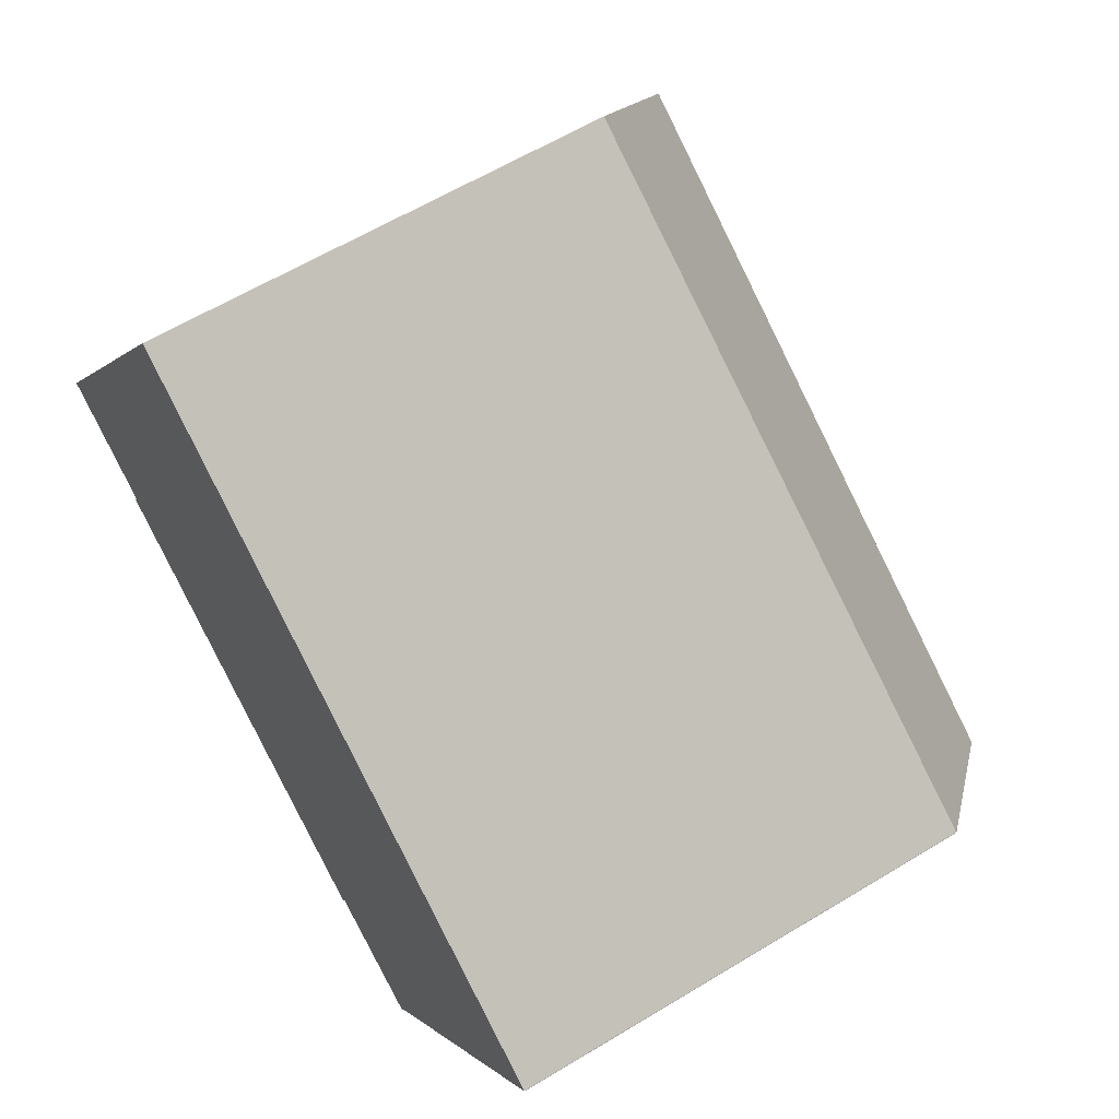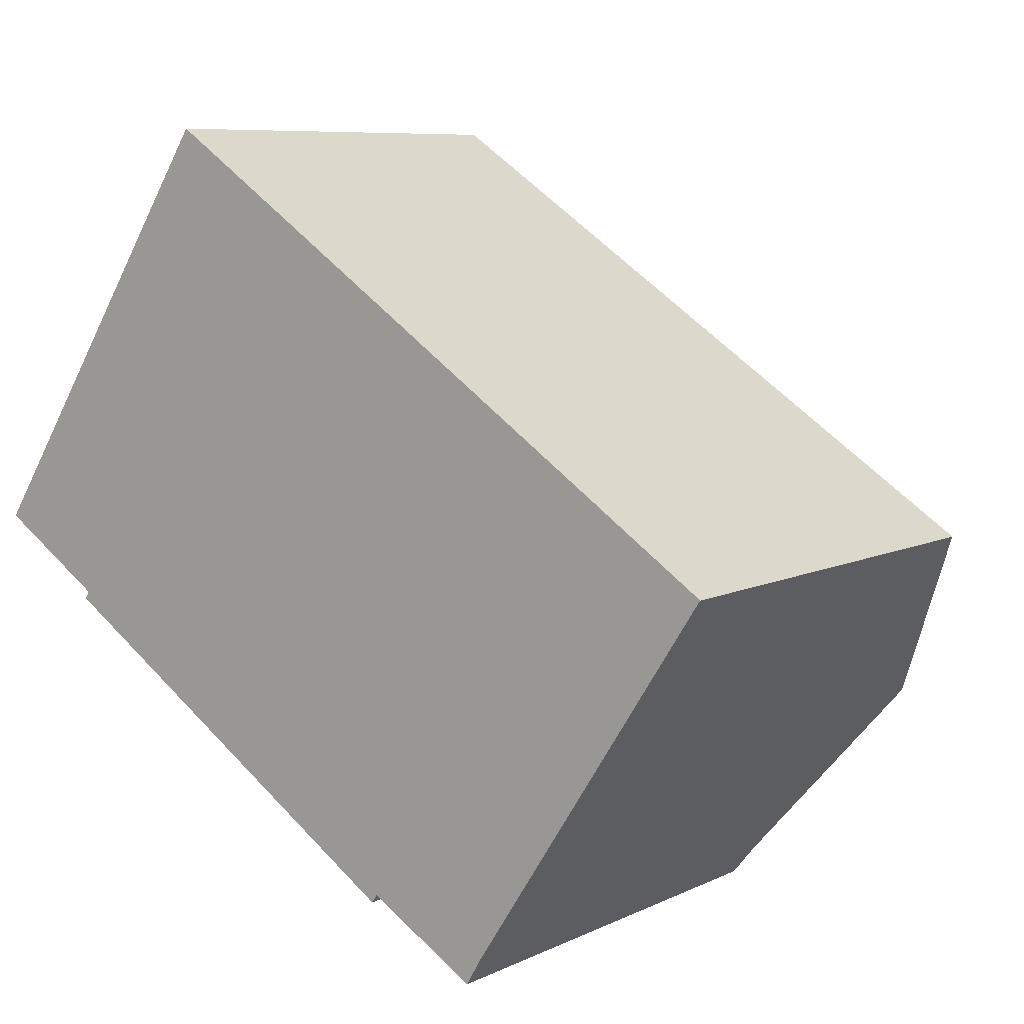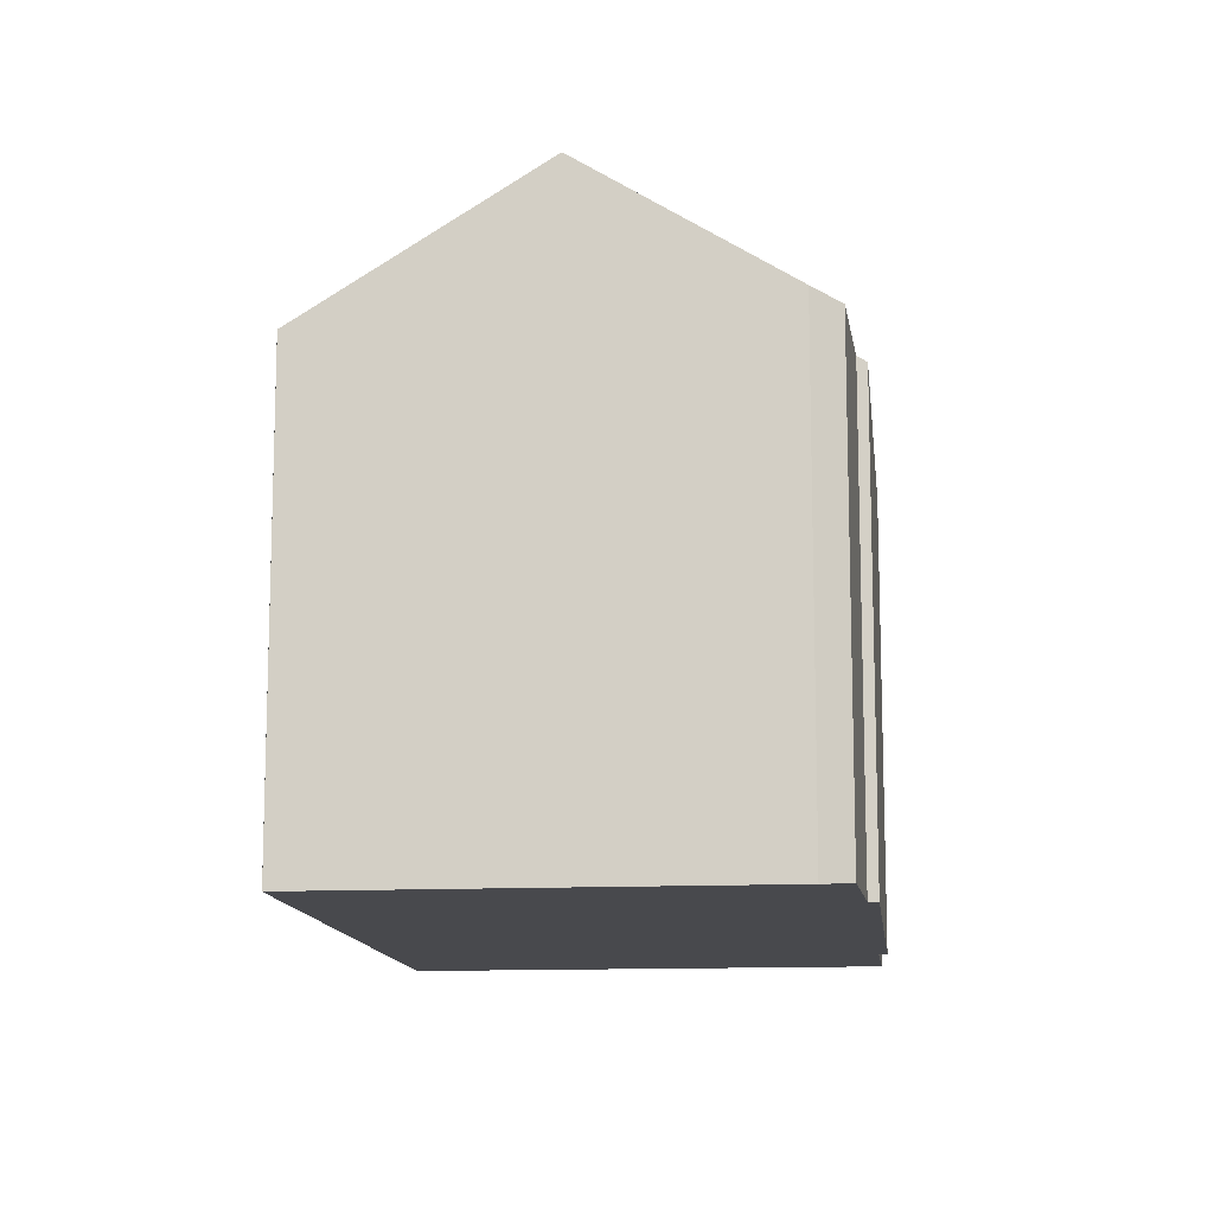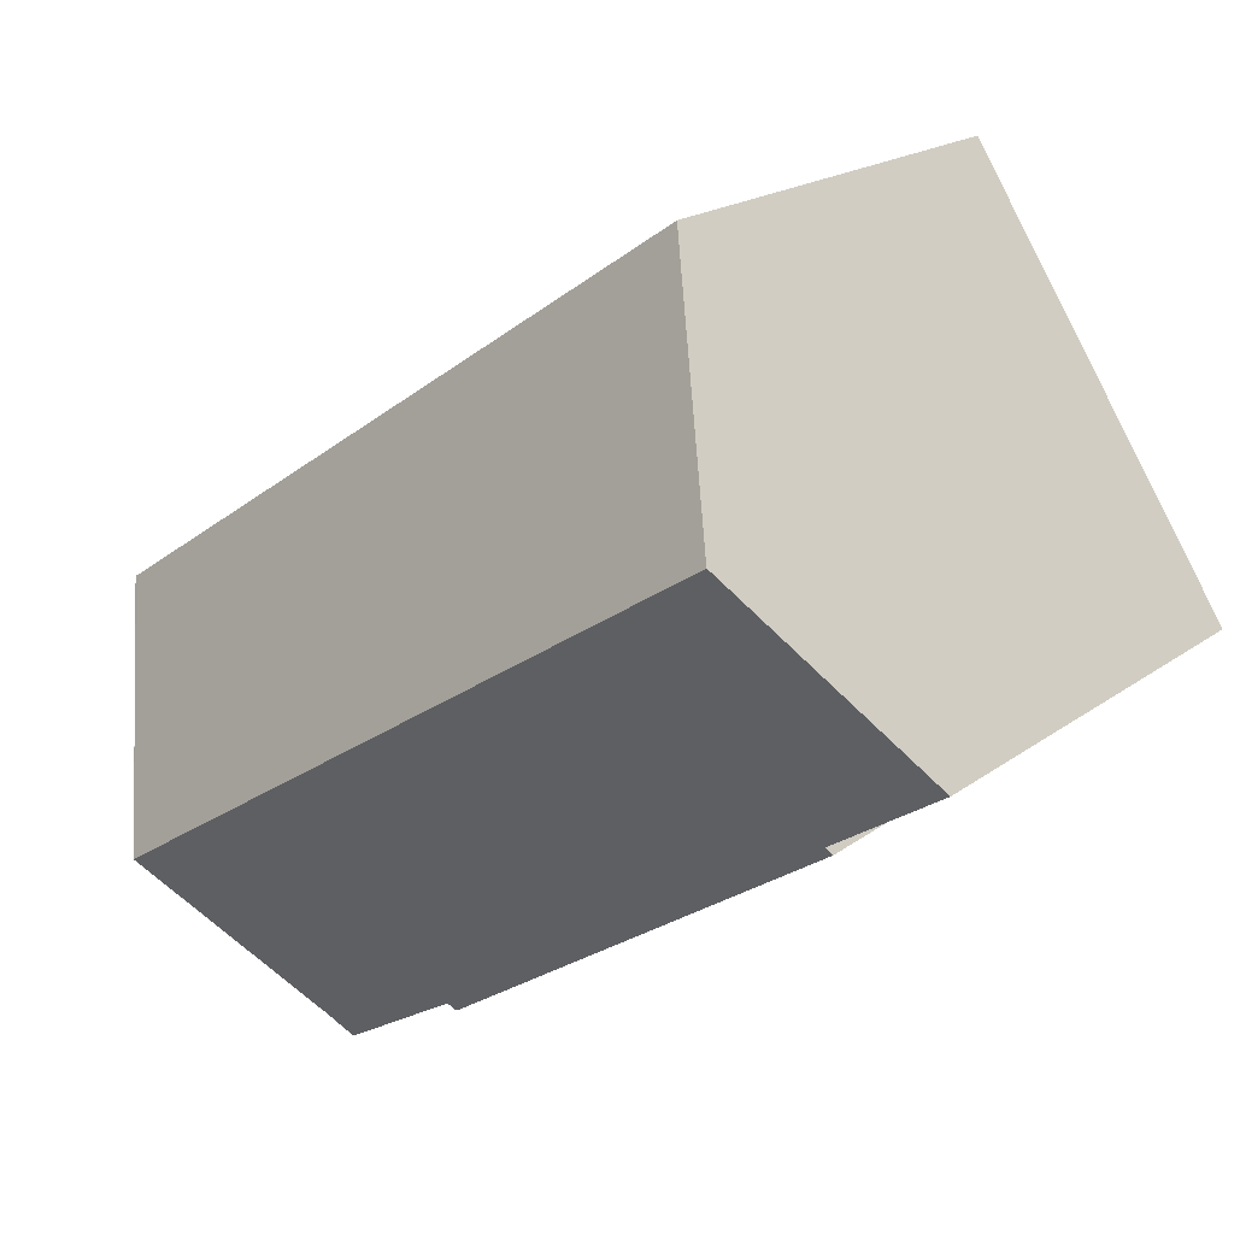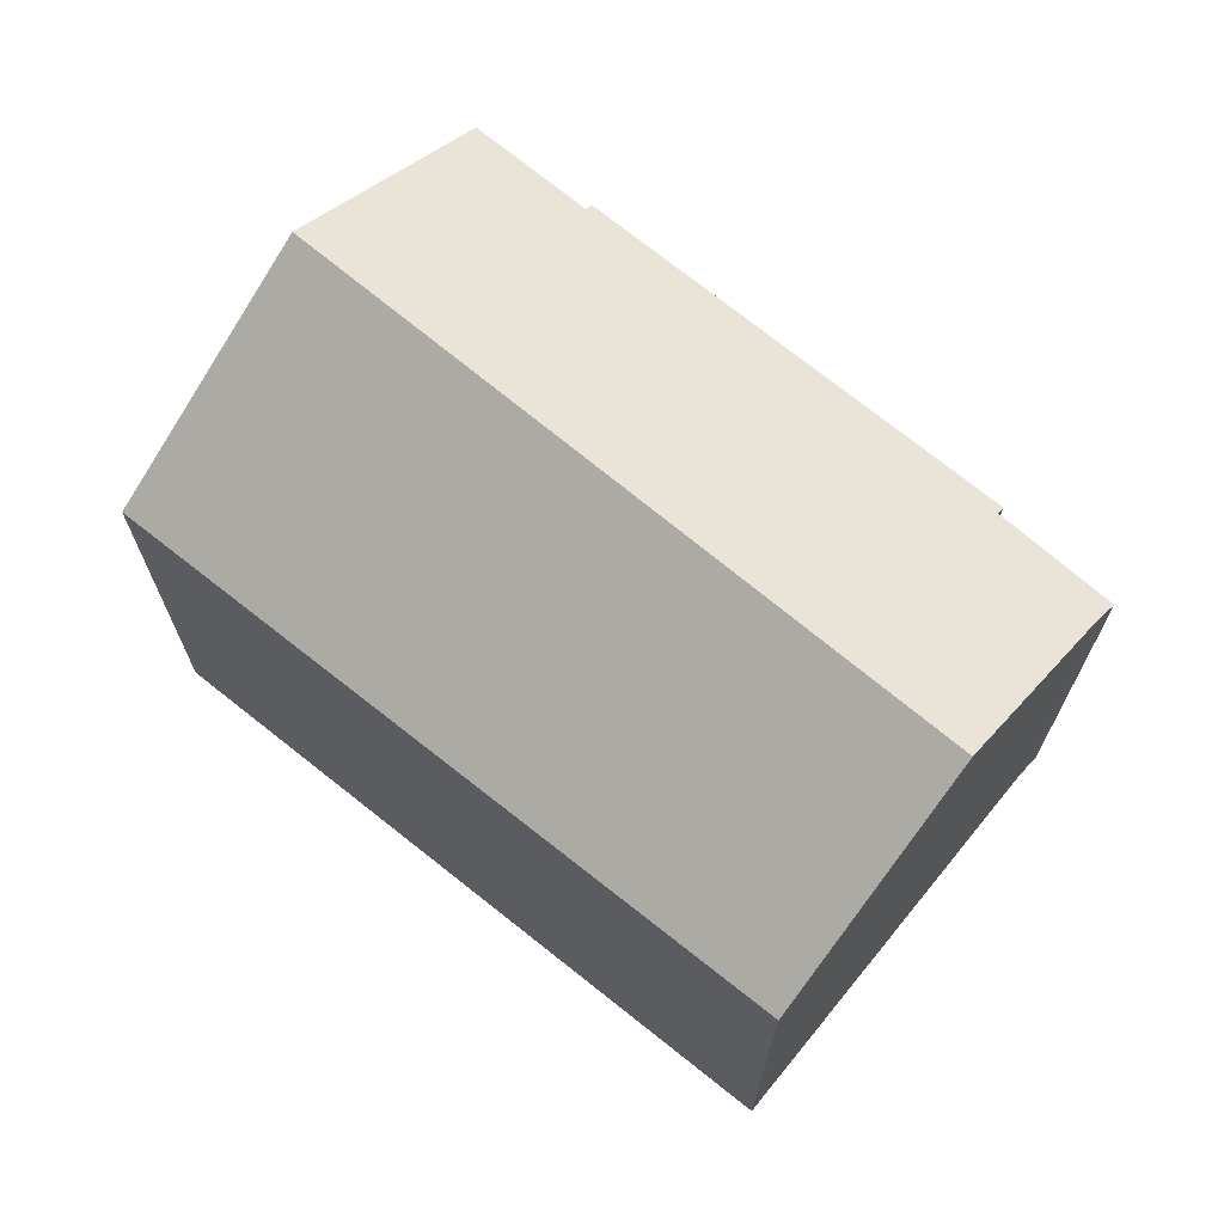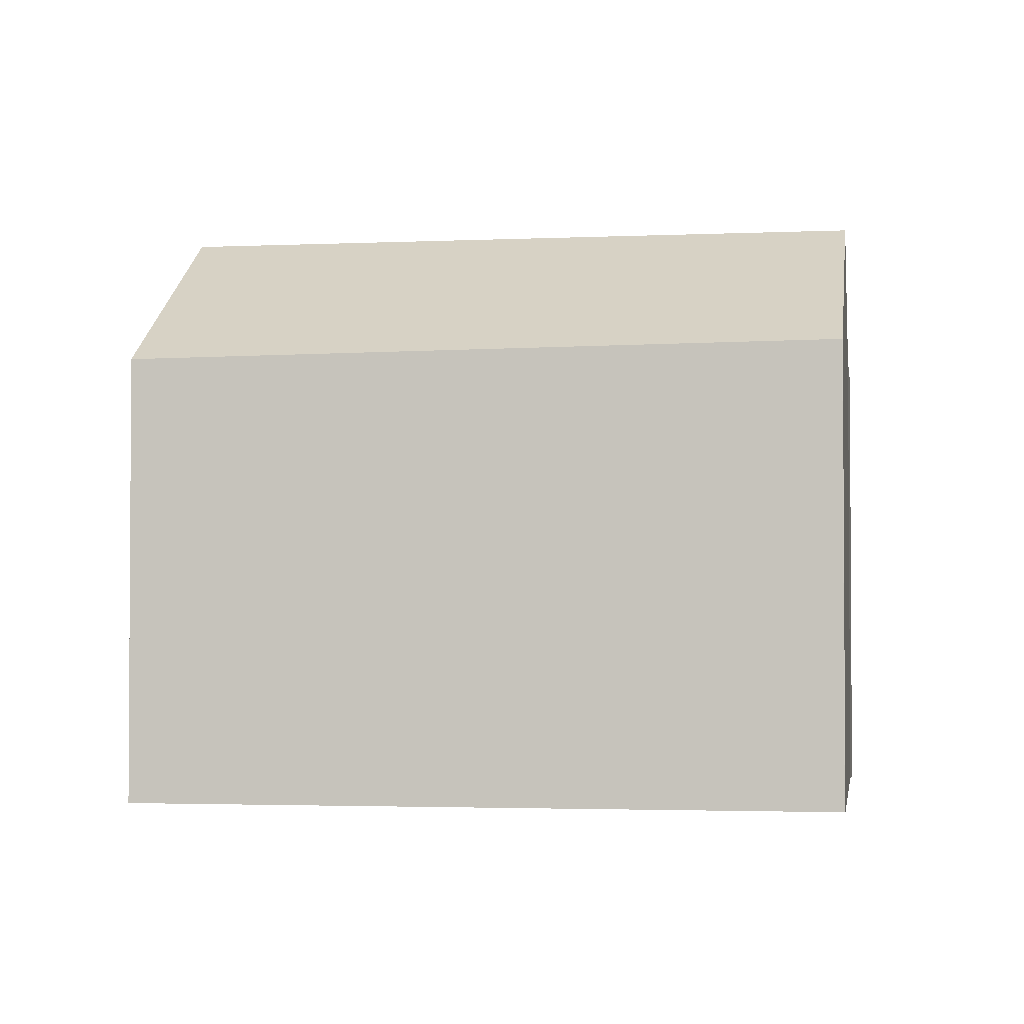
<metadata>
{"format":"obj","ext":"obj","renderer":"f3d","projection":"perspective","resolution":1024,"background":"white","views":[{"elev":60.6,"azim":58.2,"up":"+Z"},{"elev":7.9,"azim":37.3,"up":"+Z"},{"elev":-12.5,"azim":129.7,"up":"+Y"},{"elev":19.4,"azim":-143.4,"up":"+Z"},{"elev":70.7,"azim":72.4,"up":"+Y"},{"elev":-2.2,"azim":42.1,"up":"+Y"}]}
</metadata>
<code>
v  20.36 16.82 -5.455
v  23.92 12.82 0.02
v  23.93 12.82 0.006
v  3.507 16.82 5.356
v  10.42 12.61 9.078
v  7.096 12.8 10.84
v  7.312 12.56 11.17
v  7.269 12.61 11.1
v  9.123 12.7 -6.225
v  13.86 12.84 -9.001
v  13.7 12.67 -9.222
v  17.32 13.41 -10.12
v  16.92 12.92 -10.81
v  2.919 12.74 -2.165
v  3.047 12.89 -1.967
v  0 12.9 7.897e-16
v  16.92 6.62e-16 -10.81
v  13.86 5.512e-16 -9.001
v  13.7 5.647e-16 -9.222
v  2.919 1.326e-16 -2.165
v  9.123 3.812e-16 -6.225
v  0 0 0
v  3.047 1.204e-16 -1.967
v  17.32 6.195e-16 -10.12
v  23.93 -3.674e-19 0.006
v  20.36 3.34e-16 -5.455
v  3.507 -3.28e-16 5.356
v  7.269 -6.797e-16 11.1
v  7.312 -6.837e-16 11.17
v  7.096 -6.635e-16 10.84
v  23.92 -1.225e-18 0.02
v  10.42 -5.559e-16 9.078
g defaultobject
f 1 2 3
f 4 2 1
f 2 4 5
f 5 4 6
f 5 6 7
f 7 6 8
f 9 10 11
f 10 12 13
f 12 10 1
f 1 10 9
f 1 9 14
f 1 14 15
f 1 15 4
f 4 15 16
f 17 10 13
f 10 17 18
f 19 9 11
f 9 19 14
f 14 19 20
f 20 19 21
f 15 22 16
f 22 15 23
f 18 11 10
f 11 18 19
f 24 13 12
f 13 24 17
f 3 12 1
f 12 3 25
f 12 25 24
f 24 25 26
f 14 23 15
f 23 14 20
f 22 4 16
f 4 22 6
f 6 22 27
f 6 27 8
f 8 27 7
f 7 27 28
f 7 28 29
f 28 27 30
f 29 5 7
f 5 29 2
f 2 29 31
f 31 29 32
f 2 25 3
f 25 2 31
f 21 23 20
f 23 21 27
f 27 21 30
f 30 21 28
f 28 21 29
f 29 21 32
f 32 21 19
f 32 19 18
f 32 18 31
f 31 18 24
f 24 18 17
f 31 24 26
f 31 26 25
f 27 22 23

</code>
